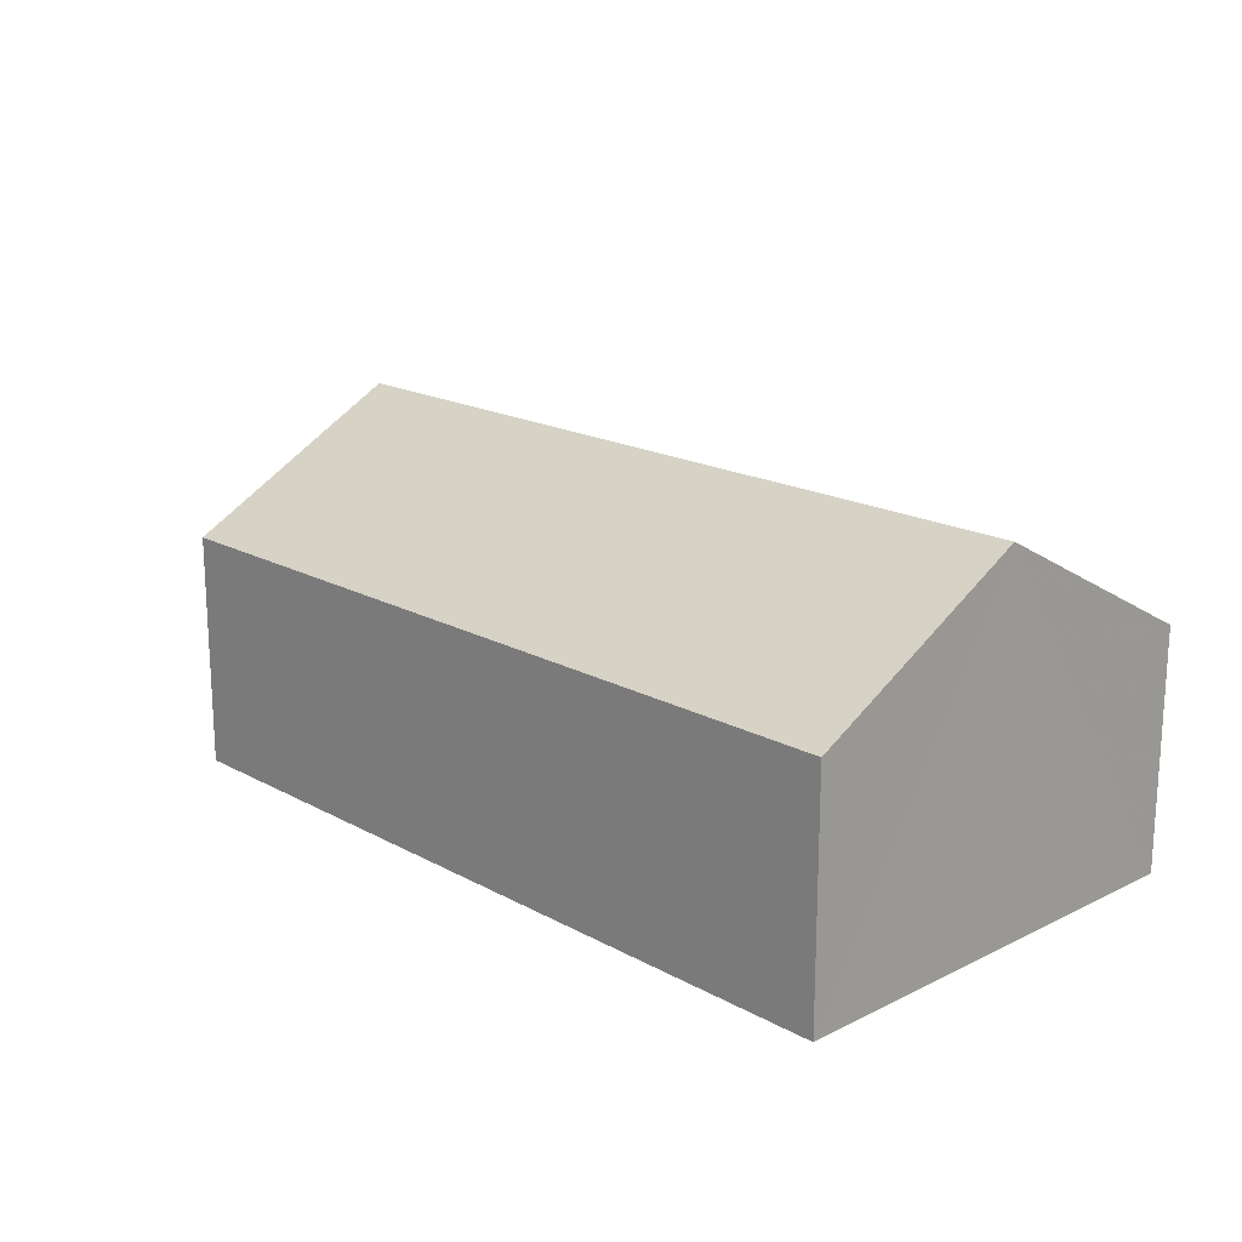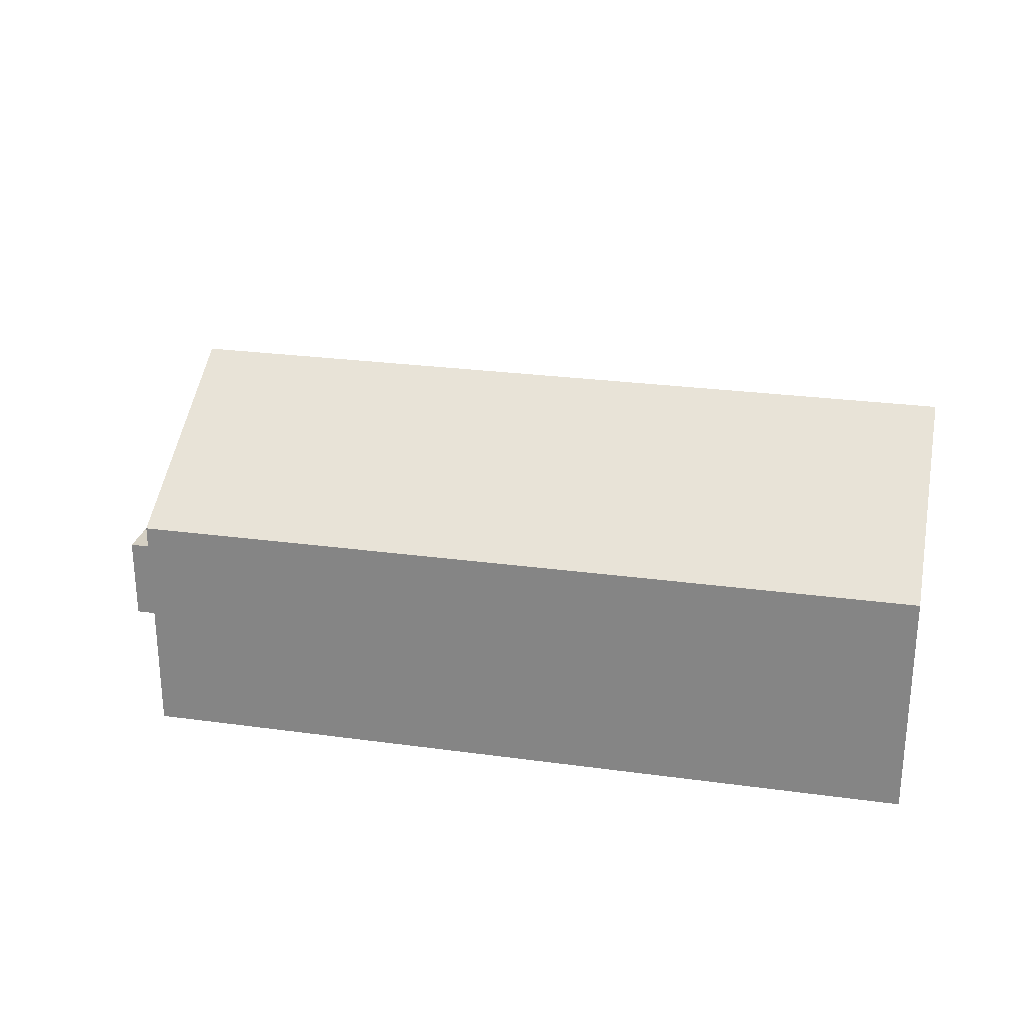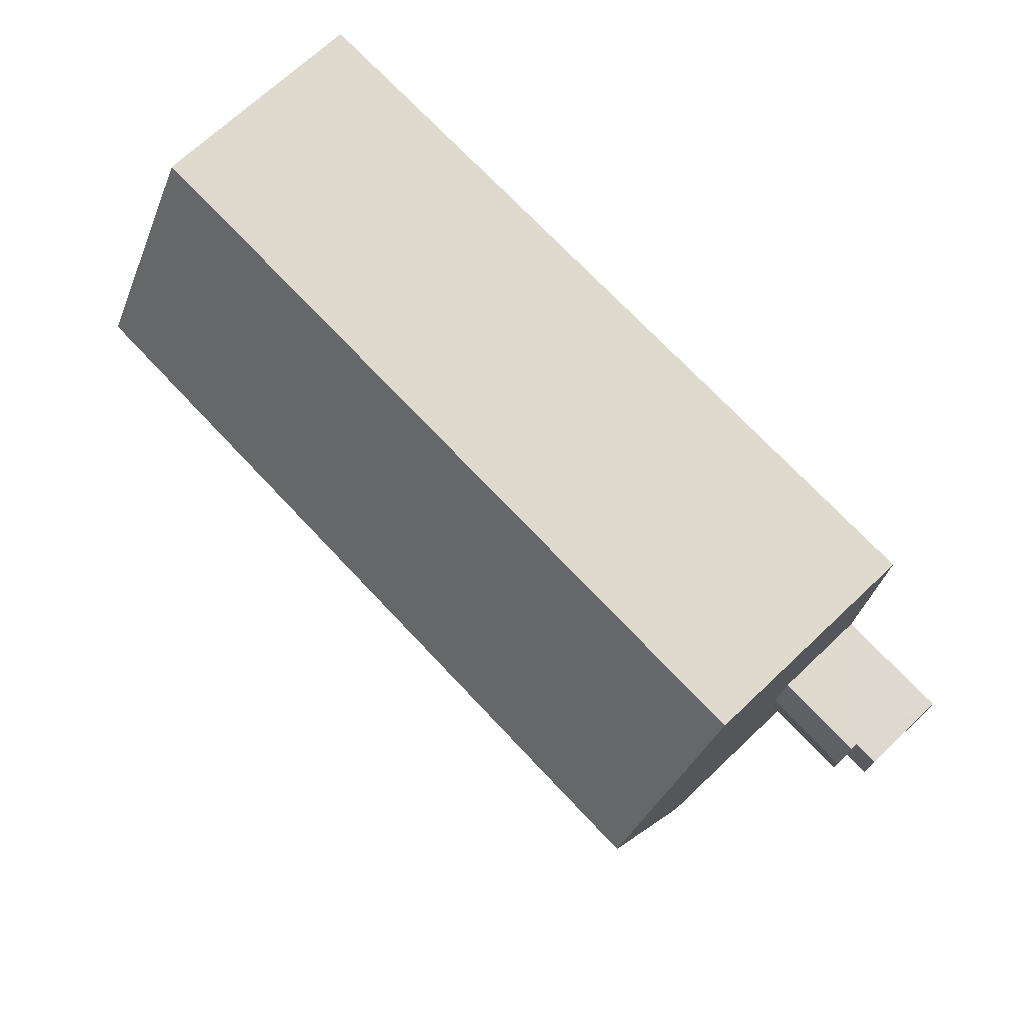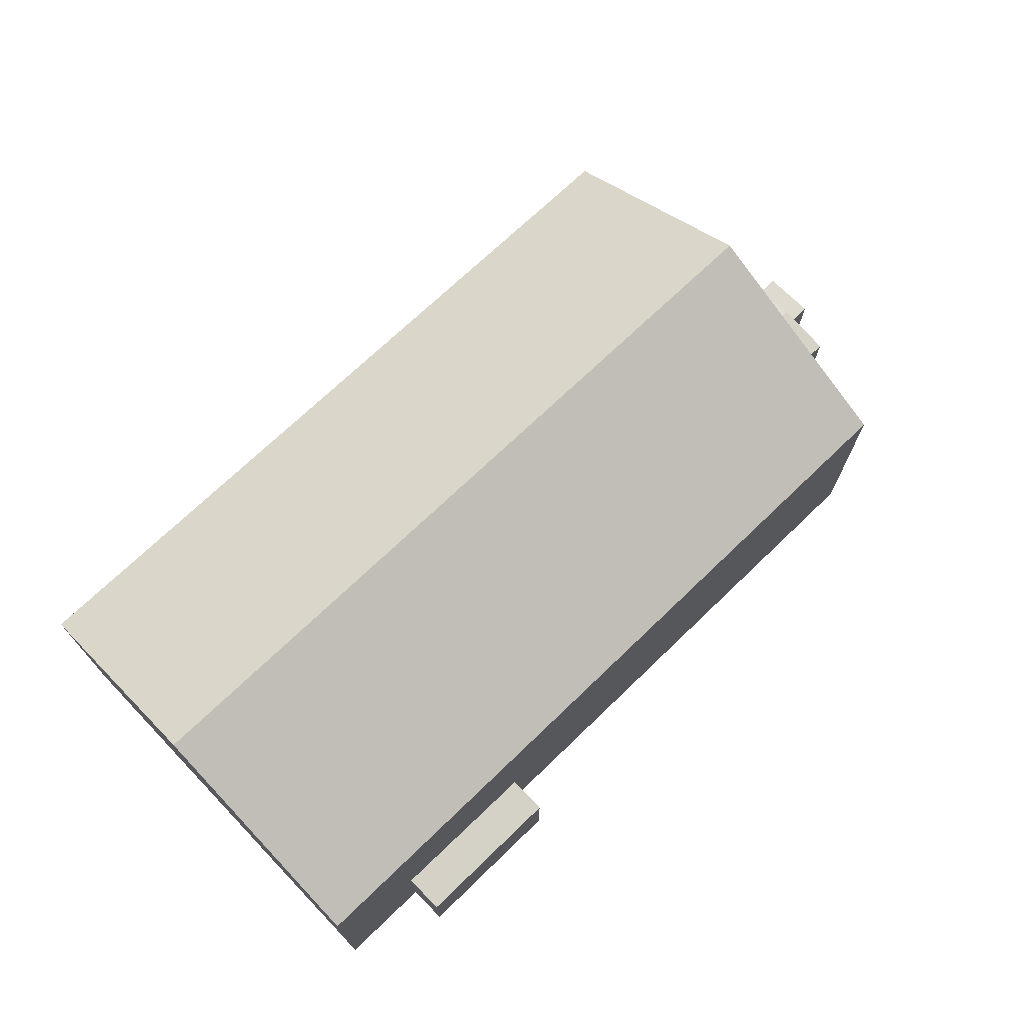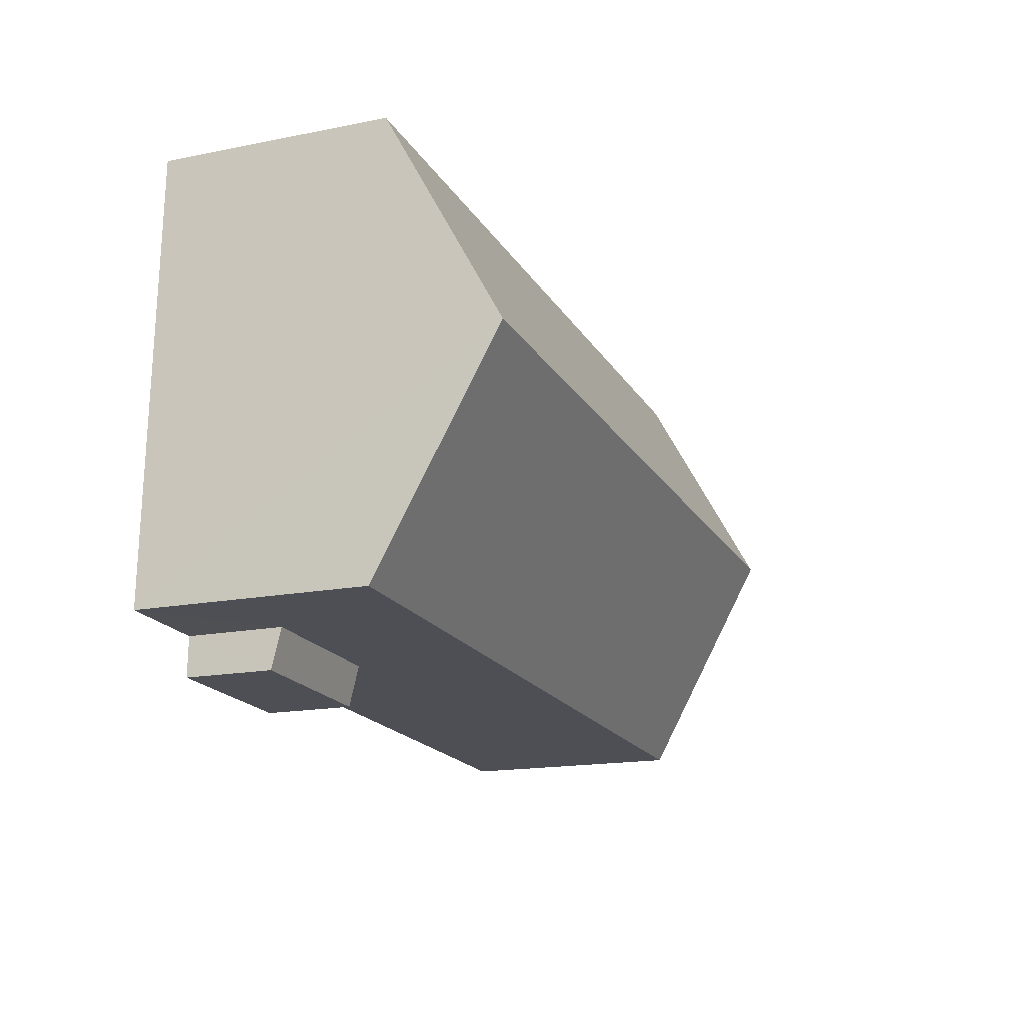
<metadata>
{"format":"obj","ext":"obj","renderer":"f3d","projection":"perspective","resolution":1024,"background":"white","views":[{"elev":18.1,"azim":-135.4,"up":"+Z"},{"elev":25.9,"azim":-169.6,"up":"+Z"},{"elev":70.1,"azim":46.6,"up":"+Y"},{"elev":71.0,"azim":-45.8,"up":"+Z"},{"elev":-16.6,"azim":-68.0,"up":"+Y"}]}
</metadata>
<code>
v -3.732e+05 -1.053e+05 23.31
v -3.731e+05 -1.053e+05 23.31
v -3.732e+05 -1.053e+05 23.32
v -3.732e+05 -1.053e+05 23.32
v -3.732e+05 -1.053e+05 23.32
v -3.731e+05 -1.053e+05 23.31
v -3.731e+05 -1.053e+05 23.31
v -3.731e+05 -1.053e+05 23.31
v -3.731e+05 -1.053e+05 23.31
v -3.732e+05 -1.053e+05 23.32
v -3.732e+05 -1.053e+05 23.32
v -3.731e+05 -1.053e+05 23.32
v -3.731e+05 -1.053e+05 23.32
v -3.731e+05 -1.053e+05 23.32
v -3.731e+05 -1.053e+05 27.8
v -3.731e+05 -1.053e+05 27.8
v -3.731e+05 -1.053e+05 27.4
v -3.731e+05 -1.053e+05 27.4
v -3.731e+05 -1.053e+05 27.1
v -3.731e+05 -1.053e+05 27.1
v -3.731e+05 -1.053e+05 27.1
v -3.731e+05 -1.053e+05 27.1
v -3.732e+05 -1.053e+05 37.93
v -3.731e+05 -1.053e+05 32.96
v -3.731e+05 -1.053e+05 37.93
v -3.732e+05 -1.053e+05 32.96
v -3.732e+05 -1.053e+05 27.37
v -3.732e+05 -1.053e+05 27
v -3.732e+05 -1.053e+05 27
v -3.732e+05 -1.053e+05 27.37
v -3.731e+05 -1.053e+05 32.95
v -3.732e+05 -1.053e+05 32.96
v -3.731e+05 -1.053e+05 27.4
v -3.731e+05 -1.053e+05 27.4
f 1 2 3
f 4 1 5
f 6 7 8
f 2 7 3
f 6 8 9
f 10 5 3
f 10 3 11
f 12 13 6
f 3 13 14
f 5 1 3
f 13 7 6
f 3 7 13
f 15 16 17
f 18 15 17
f 19 20 21
f 19 22 20
f 23 24 25
f 23 26 24
f 27 28 29
f 27 30 28
f 31 32 23
f 25 31 23
f 33 34 16
f 15 33 16
f 5 10 28
f 30 5 28
f 33 14 13
f 7 2 18
f 25 15 18
f 24 33 15
f 24 14 33
f 18 2 31
f 24 15 25
f 25 18 31
f 22 9 20
f 22 6 9
f 32 2 1
f 32 31 2
f 32 1 23
f 1 4 23
f 4 26 23
f 29 10 11
f 29 28 10
f 20 9 8
f 21 20 8
f 22 12 6
f 34 12 22
f 34 22 16
f 22 19 16
f 19 17 16
f 21 8 19
f 17 19 18
f 18 19 7
f 19 8 7
f 3 29 11
f 3 27 29
f 3 14 27
f 14 24 27
f 5 30 4
f 27 24 26
f 30 27 26
f 4 30 26
f 33 12 34
f 33 13 12

</code>
